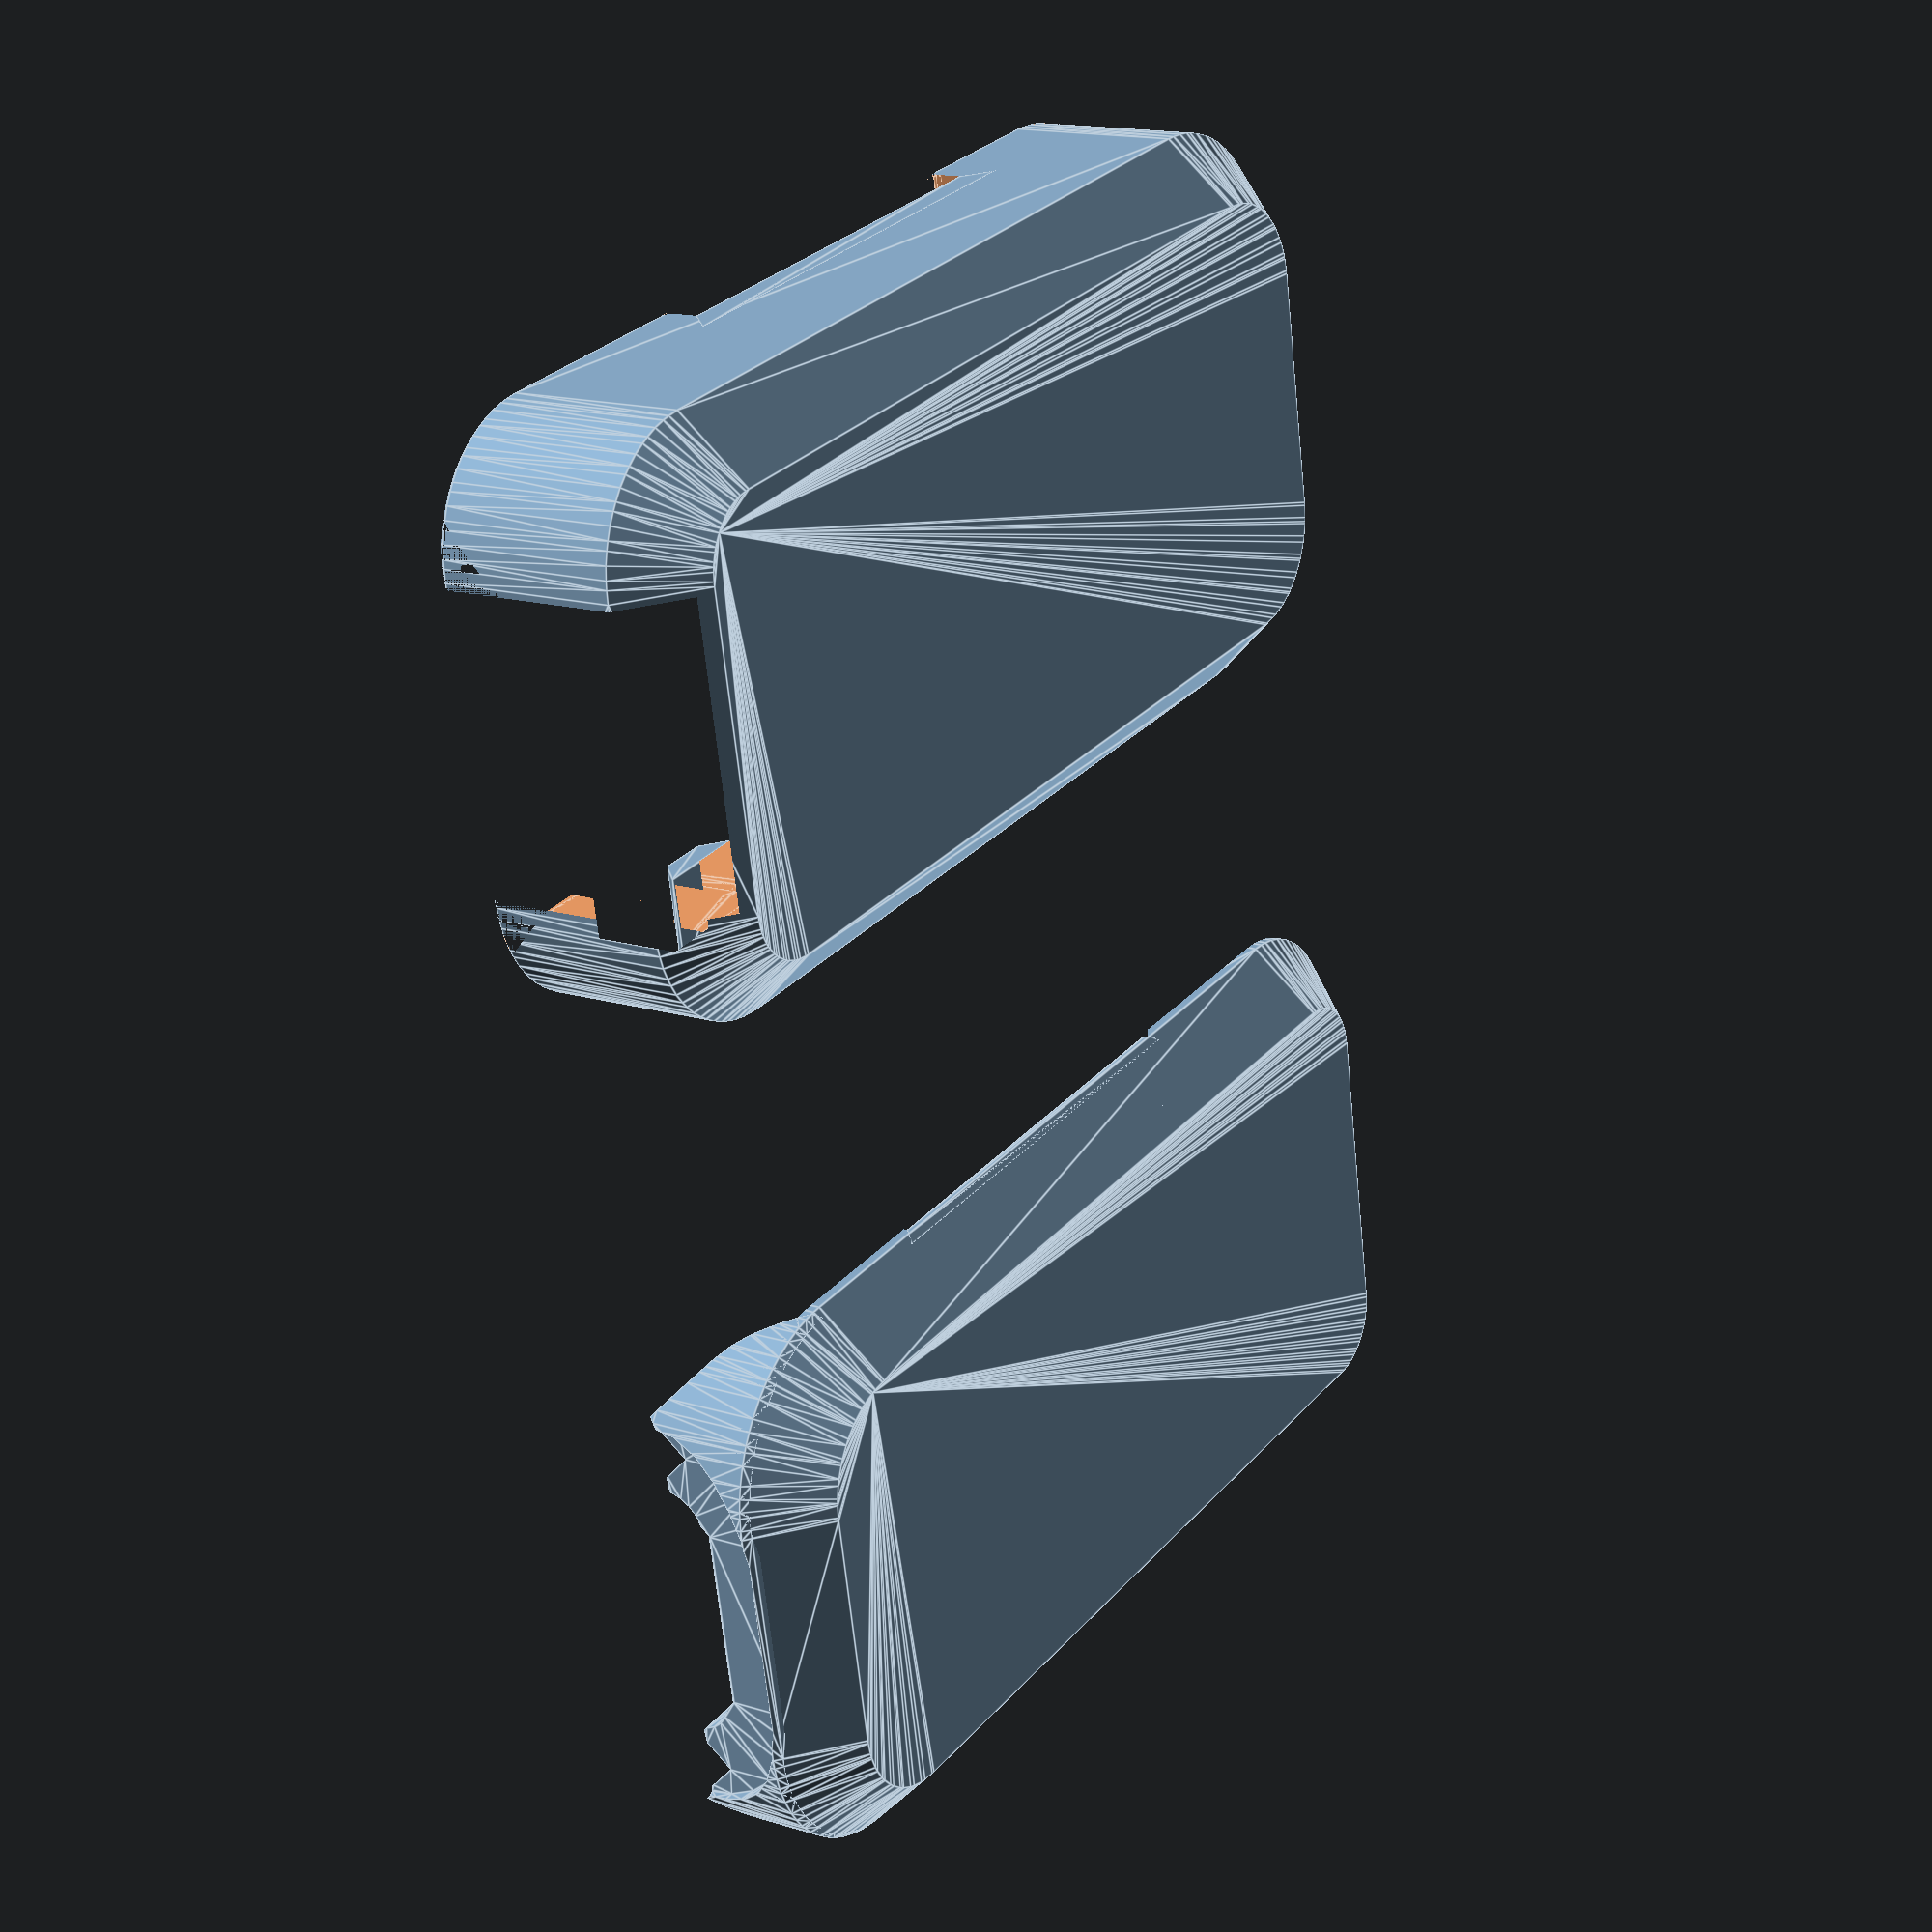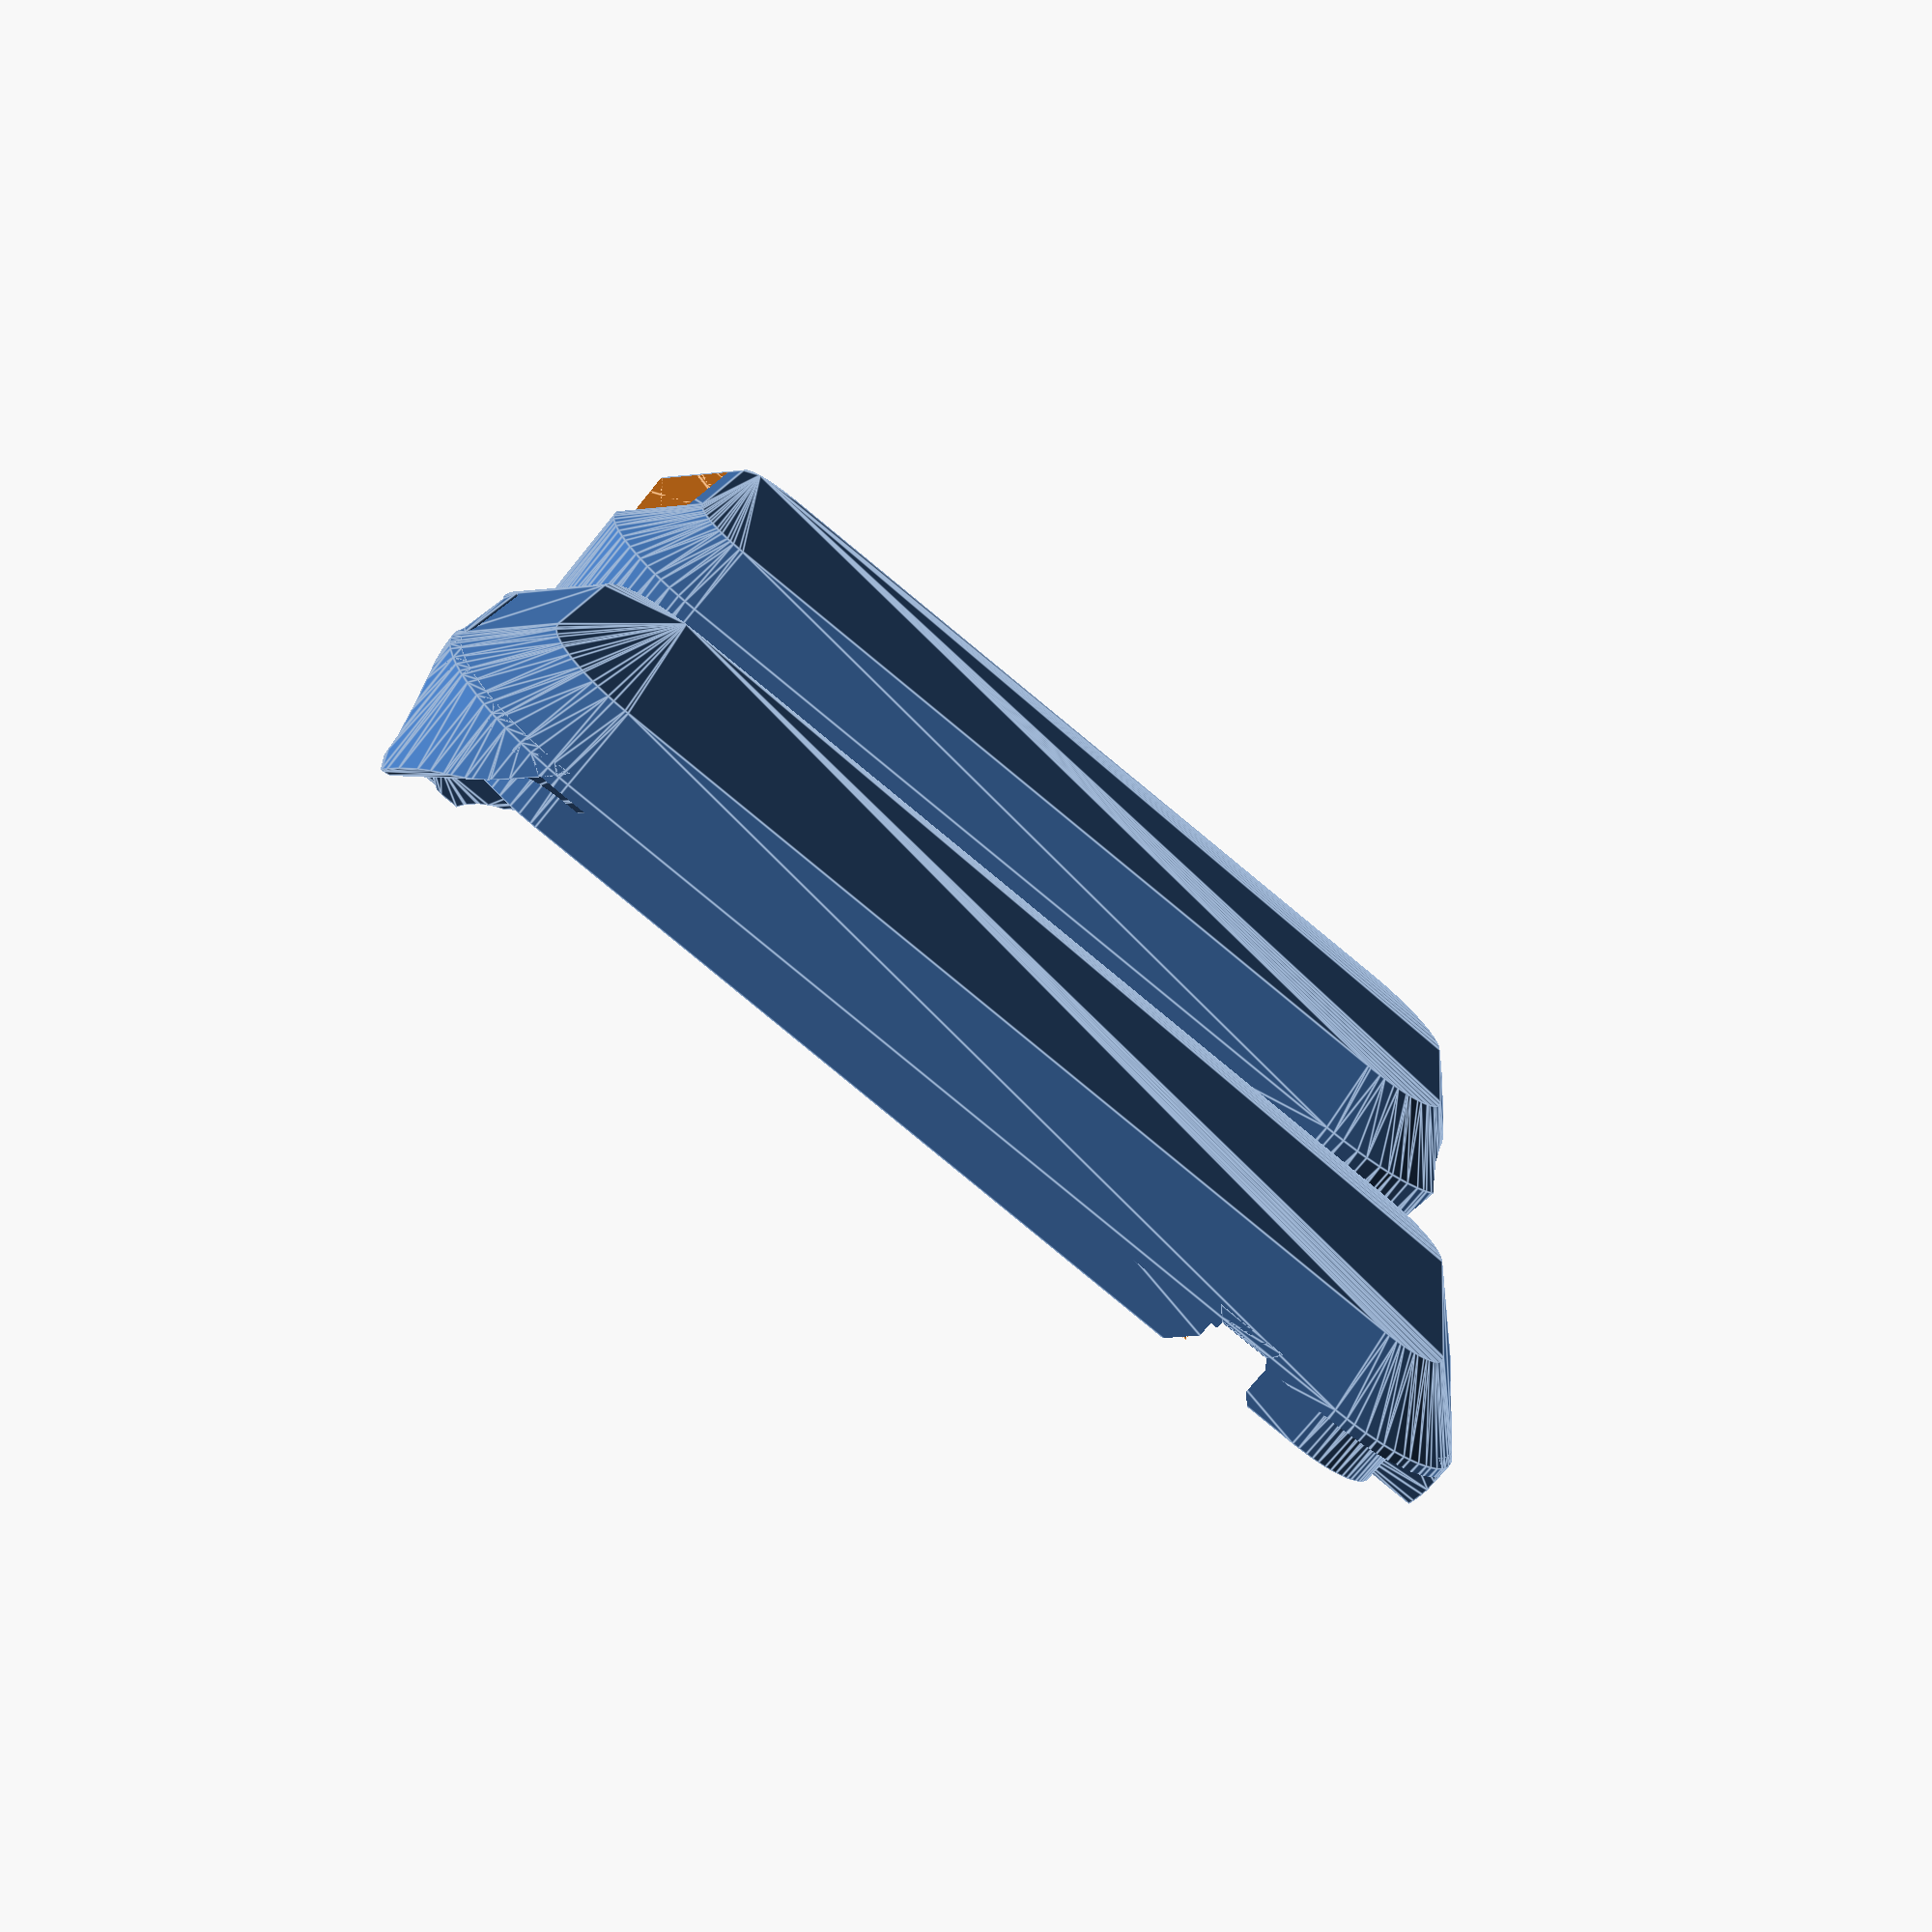
<openscad>
// Generated case design for PCB/LED/LED.kicad_pcb
// By https://github.com/revk/PCBCase
// Generated 2023-04-08 16:40:32
// title:	Generic ESP32-PICO-MINI Module
// date:	${DATE}
// rev:	1
// company:	Adrian Kennard, Andrews & Arnold Ltd
//

// Globals
margin=0.500000;
overlap=2.000000;
lip=0.000000;
casebase=5.600000;
casetop=3.000000;
casewall=3.000000;
fit=0.000000;
edge=2.000000;
pcbthickness=0.800000;
nohull=false;
hullcap=1.000000;
hulledge=1.000000;
useredge=false;

module outline(h=pcbthickness,r=0){linear_extrude(height=h)offset(r=r)polygon(points=[[11.500000,27.700000],[11.500000,2.000000],[11.461571,1.609819],[11.347759,1.234633],[11.162940,0.888859],[10.914214,0.585786],[10.611141,0.337060],[10.265367,0.152241],[9.890181,0.038429],[9.500000,0.000000],[2.000000,0.000000],[1.609819,0.038429],[1.234633,0.152241],[0.888859,0.337060],[0.585786,0.585786],[0.337060,0.888859],[0.152241,1.234633],[0.038429,1.609819],[0.000000,2.000000],[0.000000,27.700000],[0.034074,27.958819],[0.133974,28.200000],[0.292893,28.407107],[0.500000,28.566026],[0.741181,28.665926],[1.000000,28.700000],[10.500000,28.700000],[10.758819,28.665926],[11.000000,28.566026],[11.207107,28.407107],[11.366026,28.200000],[11.465926,27.958819]],paths=[[0,1,2,3,4,5,6,7,8,9,10,11,12,13,14,15,16,17,18,19,20,21,22,23,24,25,26,27,28,29,30,31]]);}

module pcb(h=pcbthickness,r=0){linear_extrude(height=h)offset(r=r)polygon(points=[[11.500000,27.700000],[11.500000,2.000000],[11.461571,1.609819],[11.347759,1.234633],[11.162940,0.888859],[10.914214,0.585786],[10.611141,0.337060],[10.265367,0.152241],[9.890181,0.038429],[9.500000,0.000000],[2.000000,0.000000],[1.609819,0.038429],[1.234633,0.152241],[0.888859,0.337060],[0.585786,0.585786],[0.337060,0.888859],[0.152241,1.234633],[0.038429,1.609819],[0.000000,2.000000],[0.000000,27.700000],[0.034074,27.958819],[0.133974,28.200000],[0.292893,28.407107],[0.500000,28.566026],[0.741181,28.665926],[1.000000,28.700000],[10.500000,28.700000],[10.758819,28.665926],[11.000000,28.566026],[11.207107,28.407107],[11.366026,28.200000],[11.465926,27.958819]],paths=[[0,1,2,3,4,5,6,7,8,9,10,11,12,13,14,15,16,17,18,19,20,21,22,23,24,25,26,27,28,29,30,31]]);}
spacing=27.500000;
pcbwidth=11.500000;
pcblength=28.700000;
// Populated PCB
module board(pushed=false,hulled=false){
translate([5.750000,13.800000,0.800000])rotate([0,0,90.000000])m0(pushed,hulled); // RevK:ESP32-PICO-MINI-02 ESP32-PICO-MINI-02 (back)
translate([7.750000,26.000000,0.800000])rotate([0,0,180.000000])m3(pushed,hulled); // RevK:R_0603 R_0603_1608Metric (back)
translate([4.300000,24.250000,0.800000])rotate([0,0,-90.000000])m5(pushed,hulled); // RevK:SOT-323_SC-70 SOT-323_SC-70 (back)
translate([9.645000,24.700000,0.800000])rotate([0,0,-90.000000])translate([0.000000,-0.100000,0.400000])rotate([-90.000000,-0.000000,-0.000000])m7(pushed,hulled); // RevK:MHS190RGBCT LED_0603_1608Metric (back)
translate([7.750000,23.600000,0.800000])rotate([0,0,180.000000])m3(pushed,hulled); // RevK:R_0603 R_0603_1608Metric (back)
translate([1.850000,24.200000,0.800000])rotate([0,0,90.000000])m5(pushed,hulled); // RevK:SOT-323_SC-70 SOT-323_SC-70 (back)
translate([7.750000,24.800000,0.800000])rotate([0,0,180.000000])m3(pushed,hulled); // RevK:R_0603 R_0603_1608Metric (back)
translate([6.850000,12.100000,0.000000])rotate([0,0,90.000000])rotate([180,0,0])rotate([-0.000000,-0.000000,-90.000000])m10(pushed,hulled); // RevK:SOT-23-Thin-6-Reg SOT-23-6
translate([10.150000,8.900000,0.000000])rotate([0,0,90.000000])rotate([180,0,0])m3(pushed,hulled); // RevK:R_0603 R_0603_1608Metric
translate([3.300000,11.250000,0.000000])rotate([0,0,180.000000])rotate([180,0,0])m13(pushed,hulled); // RevK:C_0805_ C_0805_2012Metric
translate([6.600000,10.000000,0.000000])rotate([0,0,180.000000])rotate([180,0,0])m15(pushed,hulled); // RevK:C_0603_ C_0603_1608Metric
translate([3.300000,17.500000,0.000000])rotate([0,0,180.000000])rotate([180,0,0])m13(pushed,hulled); // RevK:C_0805_ C_0805_2012Metric
translate([10.150000,14.300000,0.000000])rotate([0,0,90.000000])rotate([180,0,0])m3(pushed,hulled); // RevK:R_0603 R_0603_1608Metric
translate([10.150000,11.600000,0.000000])rotate([0,0,-90.000000])rotate([180,0,0])m3(pushed,hulled); // RevK:R_0603 R_0603_1608Metric
translate([5.750000,4.350000,0.000000])rotate([0,0,180.000000])rotate([180,0,0])translate([0.000000,-1.050000,0.000000])rotate([90.000000,-0.000000,-0.000000])m17(pushed,hulled); // RevK:USC16-TR CSP-USC16-TR
translate([8.150000,8.100000,0.000000])rotate([180,0,0])m3(pushed,hulled); // RevK:R_0603 R_0603_1608Metric
translate([6.850000,16.000000,0.000000])rotate([0,0,-90.000000])rotate([180,0,0])rotate([-0.000000,-0.000000,-90.000000])m19(pushed,hulled); // RevK:L_4x4_ TYA4020
translate([5.750000,21.400000,0.000000])rotate([180,0,0])m21(pushed,hulled,3); // RevK:PTSM-HH-3-RA PTSM-HH-3-RA
translate([3.350000,8.100000,0.000000])rotate([180,0,0])m3(pushed,hulled); // RevK:R_0603 R_0603_1608Metric
translate([3.680000,14.380000,0.000000])rotate([0,0,90.000000])rotate([180,0,0])m24(pushed,hulled); // RevK:D_1206_ D_1206_3216Metric
}

module b(cx,cy,z,w,l,h){translate([cx-w/2,cy-l/2,z])cube([w,l,h]);}
module m0(pushed=false,hulled=false)
{ // RevK:ESP32-PICO-MINI-02 ESP32-PICO-MINI-02
translate([-13.2/2,-16.6/2+2.7,0])
{
	if(!hulled)cube([13.2,16.6,0.8]);
	cube([13.2,11.2,2.4]);
}
}

module m3(pushed=false,hulled=false)
{ // RevK:R_0603 R_0603_1608Metric
b(0,0,0,2.8,0.95,0.5); // Pad size
}

module m5(pushed=false,hulled=false)
{ // RevK:SOT-323_SC-70 SOT-323_SC-70
b(0,0,0,1.26,2.2,1.2);
b(0,0,0,2.2,2.2,0.6);
}

module m7(pushed=false,hulled=false)
{ // RevK:MHS190RGBCT LED_0603_1608Metric
b(0,0,0,1.6,0.8,0.25);
b(0,0,0,1.2,0.8,0.55);
b(0,0,0,0.8,0.8,0.95);
if(!hulled&&pushed)b(0,0,0,1,1,20);
}

module m10(pushed=false,hulled=false)
{ // RevK:SOT-23-Thin-6-Reg SOT-23-6
b(0,0,0,3.05,3.05,0.5);
b(0,0,0,1.45,3.05,1.1);
}

module m13(pushed=false,hulled=false)
{ // RevK:C_0805_ C_0805_2012Metric
b(0,0,0,2,1.45,0.2); // Pad size
b(0,0,0,2,1.2,1); // Chip
}

module m15(pushed=false,hulled=false)
{ // RevK:C_0603_ C_0603_1608Metric
b(0,0,0,1.6,0.95,0.2); // Pad size
b(0,0,0,1.6,0.8,1); // Chip
}

module m17(pushed=false,hulled=false)
{ // RevK:USC16-TR CSP-USC16-TR
rotate([-90,0,0])translate([-4.47,-3.84,0])
{
	translate([1.63,0,1.63])
	rotate([-90,0,0])
	hull()
	{
		cylinder(d=3.26,h=7.75,$fn=24);
		translate([5.68,0,0])
		cylinder(d=3.26,h=7.75,$fn=24);
	}
	translate([0,6.65,0])cube([8.94,1.1,1.63]);
	translate([0,2.2,0])cube([8.94,1.6,1.63]);
	if(!hulled)
	{
		// Plug
		translate([1.63,-20,1.63])
		rotate([-90,0,0])
		hull()
		{
			cylinder(d=2.5,h=21,$fn=24);
			translate([5.68,0,0])
			cylinder(d=2.5,h=21,$fn=24);
		}
		translate([1.63,-22.5,1.63])
		rotate([-90,0,0])
		hull()
		{
			cylinder(d=7,h=21,$fn=24);
			translate([5.68,0,0])
			cylinder(d=7,h=21,$fn=24);
		}
	}
}

}

module m19(pushed=false,hulled=false)
{ // RevK:L_4x4_ TYA4020
b(0,0,0,4,4,2.1);
}

module m21(pushed=false,hulled=false,n=0)
{ // RevK:PTSM-HH-3-RA PTSM-HH-3-RA
hull()
{ // Socket
	b(0,-7.5/2+0.3,0,1.7+n*2.5,7.5,4);
	b(0,-7.5/2+0.3,0,1.7+n*2.5-2,7.5,5);
}
// Plug
b(0,-10.5/2-7.5+0.3,0,1.1+n*2.5,10.5,5);
// Pins
if(!hulled)for(p=[0:n-1])translate([-2.5*(n-1)/2+p*2.5,0,-2.1])cylinder(r=0.3,h=2.1);
}

module m24(pushed=false,hulled=false)
{ // RevK:D_1206_ D_1206_3216Metric
b(0,0,0,4.4,1.75,1.2); // Pad size
}

height=casebase+pcbthickness+casetop;
$fn=48;

module boardh(pushed=false)
{ // Board with hulled parts
	union()
	{
		if(!nohull)intersection()
		{
			translate([0,0,hullcap-casebase])outline(casebase+pcbthickness+casetop-hullcap*2,-hulledge);
			hull()board(pushed,true);
		}
		board(pushed,false);
		pcb();
	}
}

module boardf()
{ // This is the board, but stretched up to make a push out in from the front
	render()
	{
		intersection()
		{
			translate([-casewall-1,-casewall-1,-casebase-1]) cube([pcbwidth+casewall*2+2,pcblength+casewall*2+2,height+2]);
			union()
			{
				minkowski()
				{
					boardh(true);
					cylinder(h=height+100,d=margin,$fn=8);
				}
				board(false,false);
			}
		}
	}
}

module boardb()
{ // This is the board, but stretched down to make a push out in from the back
	render()
	{
		intersection()
		{
			translate([-casewall-1,-casewall-1,-casebase-1]) cube([pcbwidth+casewall*2+2,pcblength+casewall*2+2,height+2]);
			union()
			{
				minkowski()
				{
					boardh(true);
					translate([0,0,-height-100])
					cylinder(h=height+100,d=margin,$fn=8);
				}
				board(false,false);
			}
		}
	}
}

module boardm()
{
	render()
	{
 		minkowski()
 		{
			translate([0,0,-margin/2])cylinder(d=margin,h=margin,$fn=8);
 			boardh(false);
		}
		//intersection()
    		//{
        		//translate([0,0,-(casebase-hullcap)])pcb(pcbthickness+(casebase-hullcap)+(casetop-hullcap));
        		//translate([0,0,-(casebase-hullcap)])outline(pcbthickness+(casebase-hullcap)+(casetop-hullcap));
			boardh(false);
    		//}
 	}
}

module pcbh(h=pcbthickness,r=0)
{ // PCB shape for case
	if(useredge)outline(h,r);
	else hull()outline(h,r);
}

module pyramid()
{ // A pyramid
 polyhedron(points=[[0,0,0],[-height,-height,height],[-height,height,height],[height,height,height],[height,-height,height]],faces=[[0,1,2],[0,2,3],[0,3,4],[0,4,1],[4,3,2,1]]);
}

module wall(d=0)
{ // The case wall
	translate([0,0,-casebase-d])
	{
		if(useredge)
			intersection()
			{
				pcb(height+d*2,margin/2+d);
				pcbh(height+d*2,margin/2+d);
			}
		else pcbh(height+d*2,margin/2+d);
	}
}

module cutf()
{ // This cut up from base in the wall
	intersection()
	{
		boardf();
		difference()
		{
			translate([-casewall+0.01,-casewall+0.01,-casebase+0.01])cube([pcbwidth+casewall*2-0.02,pcblength+casewall*2-0.02,casebase+overlap+lip]);
			wall();
			boardb();
		}
	}
}

module cutb()
{ // The cut down from top in the wall
	intersection()
	{
		boardb();
		difference()
		{
			translate([-casewall+0.01,-casewall+0.01,0.01])cube([pcbwidth+casewall*2-0.02,pcblength+casewall*2-0.02,casetop+pcbthickness]);
			wall();
			boardf();
		}
	}
}

module cutpf()
{ // the push up but pyramid
	render()
	intersection()
	{
		minkowski()
		{
			pyramid();
			cutf();
		}
		difference()
		{
			translate([-casewall-0.01,-casewall-0.01,-casebase-0.01])cube([pcbwidth+casewall*2+0.02,pcblength+casewall*2+0.02,casebase+overlap+lip+0.02]);
			wall();
			boardh(true);
		}
		translate([-casewall,-casewall,-casebase])case();
	}
}

module cutpb()
{ // the push down but pyramid
	render()
	intersection()
	{
		minkowski()
		{
			scale([1,1,-1])pyramid();
			cutb();
		}
		difference()
		{
			translate([-casewall-0.01,-casewall-0.01,-0.01])cube([pcbwidth+casewall*2+0.02,pcblength+casewall*2+0.02,casetop+pcbthickness+0.02]);
			wall();
			boardh(true);
		}
		translate([-casewall,-casewall,-casebase])case();
	}
}

module case()
{ // The basic case
	hull()
	{
		translate([casewall,casewall,0])pcbh(height,casewall-edge);
		translate([casewall,casewall,edge])pcbh(height-edge*2,casewall);
	}
}

module cut(d=0)
{ // The cut point in the wall
	translate([casewall,casewall,casebase+lip])pcbh(casetop+pcbthickness-lip+1,casewall/2+d/2+margin/4);
}

module base()
{ // The base
	difference()
	{
		case();
		difference()
		{
			union()
			{
				translate([-1,-1,casebase+overlap+lip])cube([pcbwidth+casewall*2+2,pcblength+casewall*2+2,casetop+1]);
				cut(fit);
			}
		}
		translate([casewall,casewall,casebase])boardf();
		translate([casewall,casewall,casebase])boardm();
		translate([casewall,casewall,casebase])cutpf();
	}
	translate([casewall,casewall,casebase])cutpb();
}

module top()
{
	translate([0,pcblength+casewall*2,height])rotate([180,0,0])
	{
		difference()
		{
			case();
			difference()
			{
				translate([-1,-1,-1])cube([pcbwidth+casewall*2+2,pcblength+casewall*2+2,casebase+overlap+lip-margin+1]);
				cut(-fit);
			}
			translate([casewall,casewall,casebase])boardb();
			translate([casewall,casewall,casebase])boardm();
			translate([casewall,casewall,casebase])cutpb();
		}
		translate([casewall,casewall,casebase])cutpf();
	}
}

module test()
{
	translate([0*spacing,0,0])base();
	translate([1*spacing,0,0])top();
	translate([2*spacing,0,0])pcb();
	translate([3*spacing,0,0])outline();
	translate([4*spacing,0,0])wall();
	translate([5*spacing,0,0])board();
	translate([6*spacing,0,0])board(false,true);
	translate([7*spacing,0,0])board(true);
	translate([8*spacing,0,0])boardh();
	translate([9*spacing,0,0])boardf();
	translate([10*spacing,0,0])boardb();
	translate([11*spacing,0,0])cutpf();
	translate([12*spacing,0,0])cutpb();
	translate([13*spacing,0,0])cutf();
	translate([14*spacing,0,0])cutb();
	translate([15*spacing,0,0])case();
}

module parts()
{
	base();
	translate([spacing,0,0])top();
}
base(); translate([spacing,0,0])top();

</openscad>
<views>
elev=344.4 azim=100.9 roll=122.9 proj=p view=edges
elev=73.4 azim=83.2 roll=141.1 proj=p view=edges
</views>
